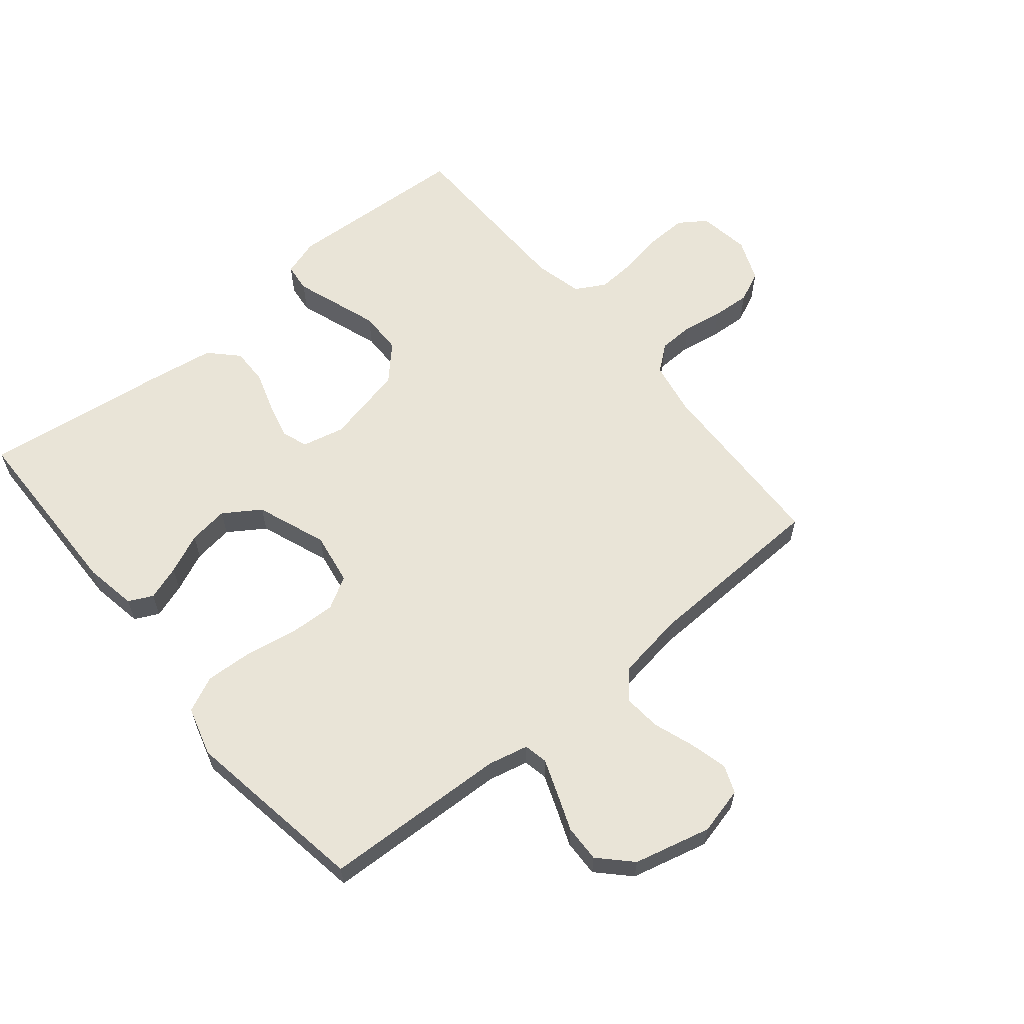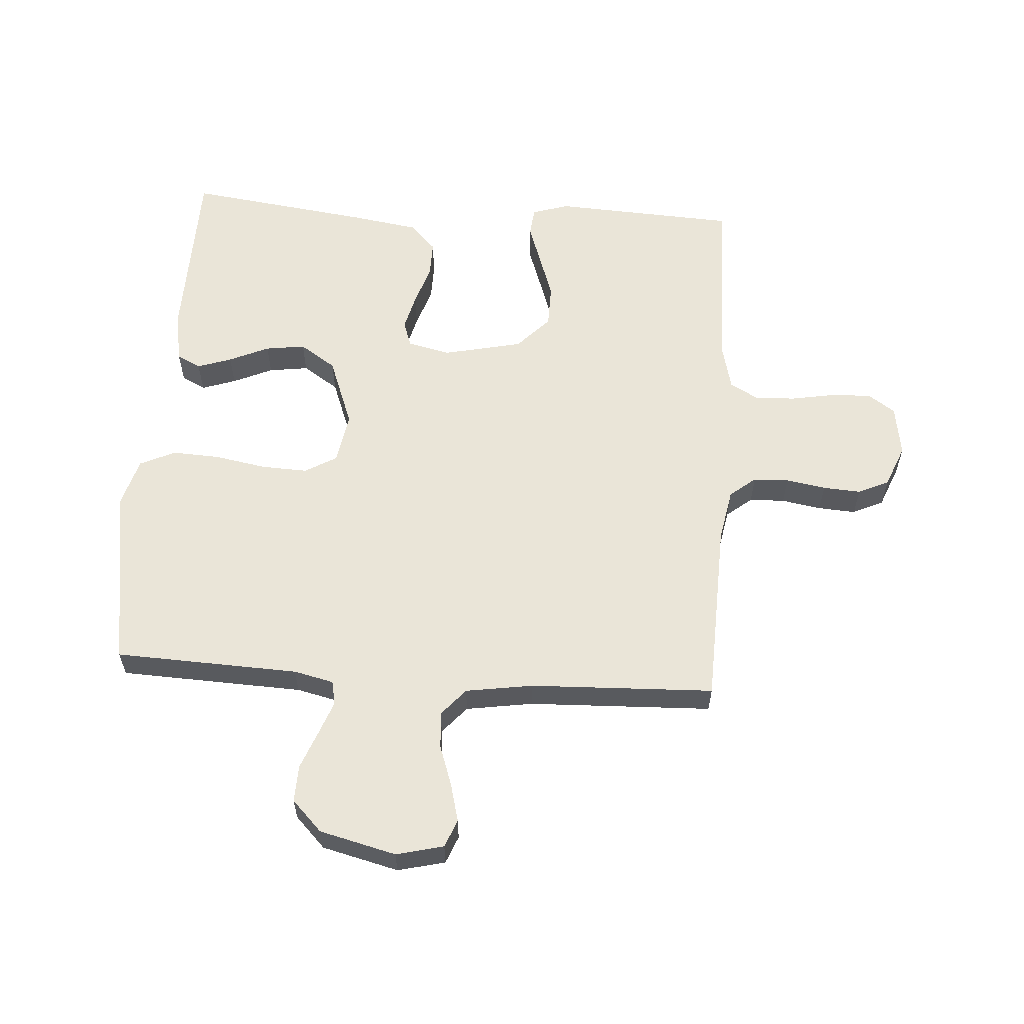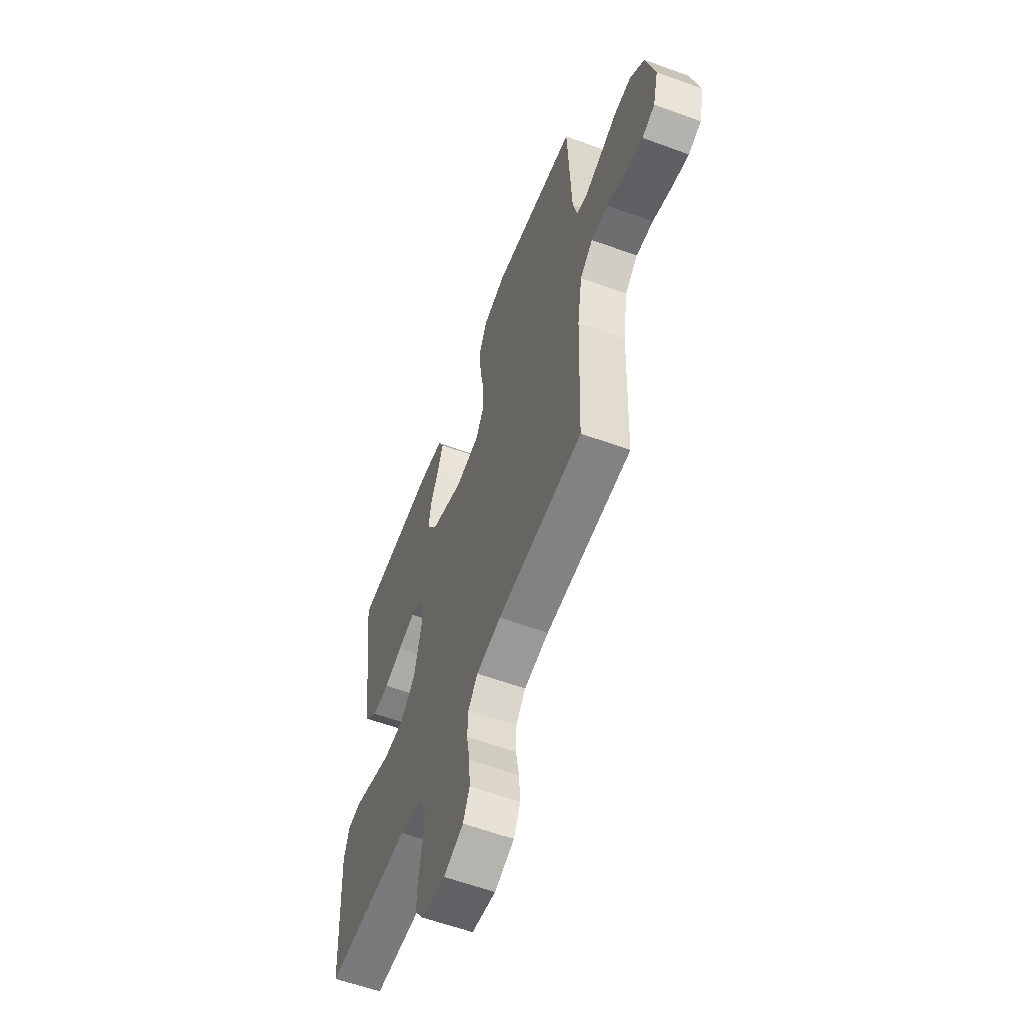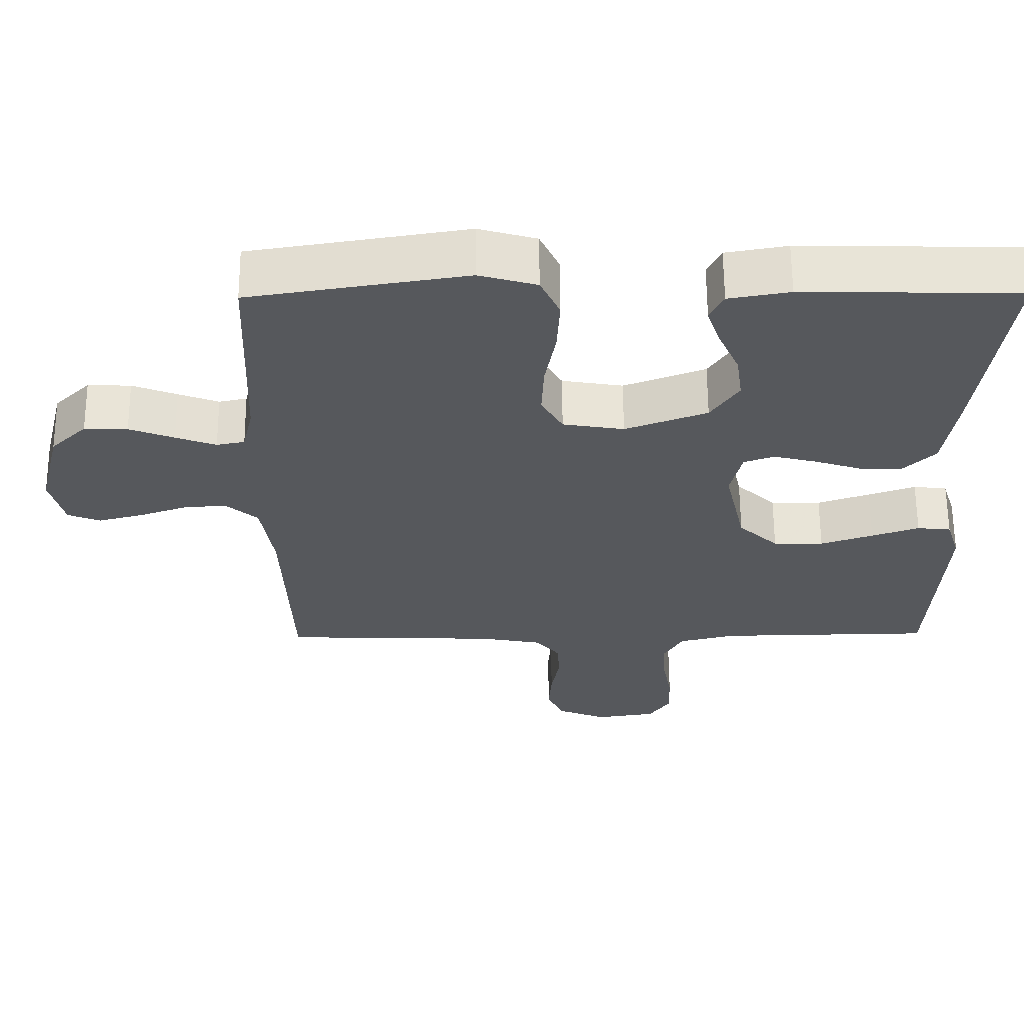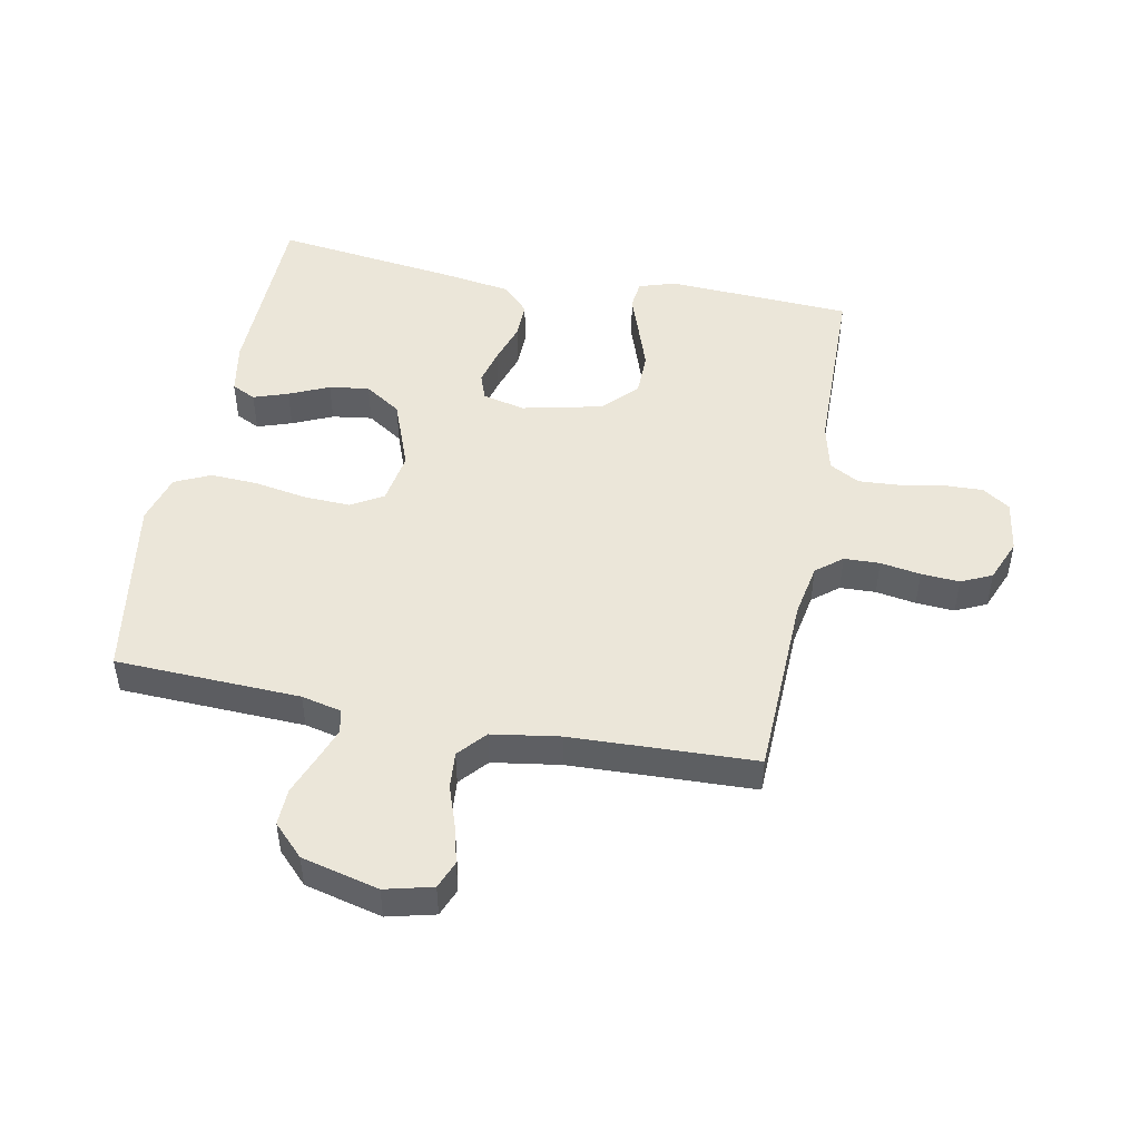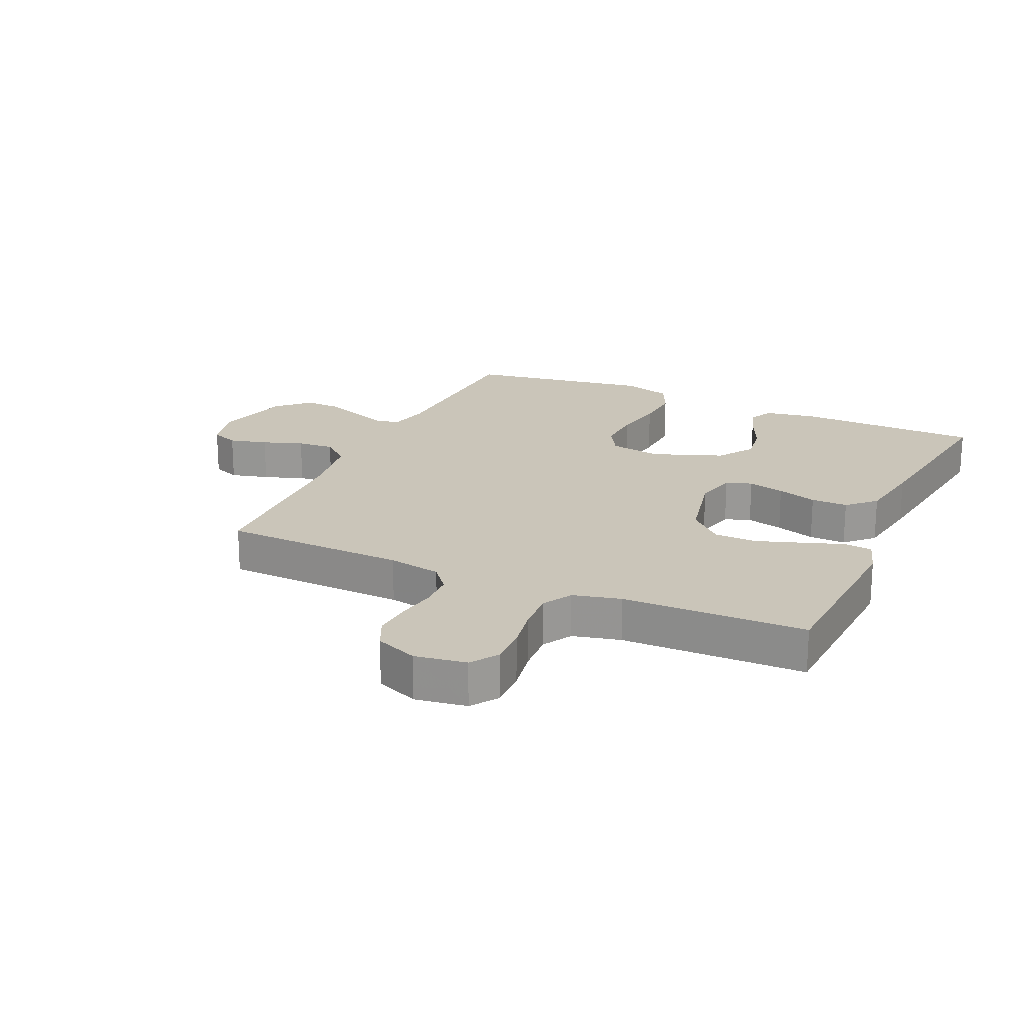
<metadata>
{"format":"obj","ext":"obj","renderer":"f3d","projection":"perspective","resolution":1024,"background":"white","views":[{"elev":61.1,"azim":50.5,"up":"+Y"},{"elev":59.2,"azim":93.9,"up":"+Y"},{"elev":-58.9,"azim":69.3,"up":"+Z"},{"elev":61.8,"azim":179.6,"up":"+Z"},{"elev":48.4,"azim":101.0,"up":"+Y"},{"elev":20.6,"azim":-155.5,"up":"+Y"}]}
</metadata>
<code>
v 0.5 0.07 0.5
v 0.512 0.07 0.2
v 0.527 0.07 0.135
v 0.566 0.07 0.127
v 0.622 0.07 0.148
v 0.684 0.07 0.172
v 0.744 0.07 0.174
v 0.794 0.07 0.125
v 0.825 0.07 0
v 0.806 0.07 -0.077
v 0.761 0.07 -0.095
v 0.699 0.07 -0.079
v 0.633 0.07 -0.056
v 0.573 0.07 -0.051
v 0.528 0.07 -0.09
v 0.511 0.07 -0.2
v 0.5 0.07 -0.5
v 0.2 0.07 -0.51
v 0.113 0.07 -0.526
v 0.079 0.07 -0.568
v 0.077 0.07 -0.626
v 0.088 0.07 -0.691
v 0.092 0.07 -0.753
v 0.069 0.07 -0.803
v 0 0.07 -0.831
v -0.084 0.07 -0.818
v -0.114 0.07 -0.774
v -0.112 0.07 -0.71
v -0.099 0.07 -0.638
v -0.095 0.07 -0.572
v -0.122 0.07 -0.524
v -0.2 0.07 -0.505
v -0.5 0.07 -0.5
v -0.516 0.07 -0.2
v -0.497 0.07 -0.14
v -0.45 0.07 -0.135
v -0.384 0.07 -0.158
v -0.311 0.07 -0.183
v -0.241 0.07 -0.182
v -0.186 0.07 -0.13
v -0.157 0.07 0
v -0.173 0.07 0.069
v -0.215 0.07 0.084
v -0.275 0.07 0.069
v -0.34 0.07 0.048
v -0.4 0.07 0.047
v -0.444 0.07 0.09
v -0.461 0.07 0.2
v -0.5 0.07 0.5
v -0.2 0.07 0.506
v -0.115 0.07 0.491
v -0.096 0.07 0.452
v -0.115 0.07 0.396
v -0.144 0.07 0.331
v -0.153 0.07 0.266
v -0.114 0.07 0.207
v 0 0.07 0.164
v 0.085 0.07 0.178
v 0.115 0.07 0.23
v 0.112 0.07 0.305
v 0.097 0.07 0.389
v 0.093 0.07 0.467
v 0.12 0.07 0.525
v 0.2 0.07 0.548
v 0.5 0 0.5
v 0.512 0 0.2
v 0.527 0 0.135
v 0.566 0 0.127
v 0.622 0 0.148
v 0.684 0 0.172
v 0.744 0 0.174
v 0.794 0 0.125
v 0.825 0 0
v 0.806 0 -0.077
v 0.761 0 -0.095
v 0.699 0 -0.079
v 0.633 0 -0.056
v 0.573 0 -0.051
v 0.528 0 -0.09
v 0.511 0 -0.2
v 0.5 0 -0.5
v 0.2 0 -0.51
v 0.113 0 -0.526
v 0.079 0 -0.568
v 0.077 0 -0.626
v 0.088 0 -0.691
v 0.092 0 -0.753
v 0.069 0 -0.803
v 0 0 -0.831
v -0.084 0 -0.818
v -0.114 0 -0.774
v -0.112 0 -0.71
v -0.099 0 -0.638
v -0.095 0 -0.572
v -0.122 0 -0.524
v -0.2 0 -0.505
v -0.5 0 -0.5
v -0.516 0 -0.2
v -0.497 0 -0.14
v -0.45 0 -0.135
v -0.384 0 -0.158
v -0.311 0 -0.183
v -0.241 0 -0.182
v -0.186 0 -0.13
v -0.157 0 0
v -0.173 0 0.069
v -0.215 0 0.084
v -0.275 0 0.069
v -0.34 0 0.048
v -0.4 0 0.047
v -0.444 0 0.09
v -0.461 0 0.2
v -0.5 0 0.5
v -0.2 0 0.506
v -0.115 0 0.491
v -0.096 0 0.452
v -0.115 0 0.396
v -0.144 0 0.331
v -0.153 0 0.266
v -0.114 0 0.207
v 0 0 0.164
v 0.085 0 0.178
v 0.115 0 0.23
v 0.112 0 0.305
v 0.097 0 0.389
v 0.093 0 0.467
v 0.12 0 0.525
v 0.2 0 0.548
f 64 1 2
f 63 64 2
f 62 63 2
f 61 62 2
f 60 61 2
f 59 60 2 3
f 58 59 3
f 57 58 3 4
f 52 53 54
f 51 52 54
f 50 51 54
f 49 50 54
f 48 49 54
f 47 48 54
f 46 47 54
f 45 46 54
f 44 45 54
f 43 44 54 55
f 42 43 55 56
f 35 36 37
f 34 35 37
f 33 34 37
f 32 33 37
f 31 32 37 38
f 30 31 38 39
f 27 28 29
f 26 27 29
f 25 26 29
f 24 25 29
f 23 24 29
f 22 23 29
f 21 22 29
f 20 21 29 30
f 30 39 40
f 20 30 40
f 19 20 40
f 16 17 18
f 19 40 41
f 18 19 41
f 16 18 41
f 15 16 41
f 11 12 13
f 10 11 13
f 9 10 13
f 8 9 13
f 7 8 13
f 6 7 13
f 5 6 13
f 4 5 13 14
f 42 56 57
f 41 42 57
f 15 41 57
f 4 14 15 57
f 66 65 128
f 66 128 127
f 66 127 126
f 66 126 125
f 66 125 124
f 67 66 124 123
f 67 123 122
f 68 67 122 121
f 118 117 116
f 118 116 115
f 118 115 114
f 118 114 113
f 118 113 112
f 118 112 111
f 118 111 110
f 118 110 109
f 118 109 108
f 119 118 108 107
f 120 119 107 106
f 101 100 99
f 101 99 98
f 101 98 97
f 101 97 96
f 102 101 96 95
f 103 102 95 94
f 93 92 91
f 93 91 90
f 93 90 89
f 93 89 88
f 93 88 87
f 93 87 86
f 93 86 85
f 94 93 85 84
f 104 103 94
f 104 94 84
f 104 84 83
f 82 81 80
f 105 104 83
f 105 83 82
f 105 82 80
f 105 80 79
f 77 76 75
f 77 75 74
f 77 74 73
f 77 73 72
f 77 72 71
f 77 71 70
f 77 70 69
f 78 77 69 68
f 121 120 106
f 121 106 105
f 121 105 79
f 121 79 78 68
f 1 65 66 2
f 2 66 67 3
f 3 67 68 4
f 4 68 69 5
f 5 69 70 6
f 6 70 71 7
f 7 71 72 8
f 8 72 73 9
f 9 73 74 10
f 10 74 75 11
f 11 75 76 12
f 12 76 77 13
f 13 77 78 14
f 14 78 79 15
f 15 79 80 16
f 16 80 81 17
f 17 81 82 18
f 18 82 83 19
f 19 83 84 20
f 20 84 85 21
f 21 85 86 22
f 22 86 87 23
f 23 87 88 24
f 24 88 89 25
f 25 89 90 26
f 26 90 91 27
f 27 91 92 28
f 28 92 93 29
f 29 93 94 30
f 30 94 95 31
f 31 95 96 32
f 32 96 97 33
f 33 97 98 34
f 34 98 99 35
f 35 99 100 36
f 36 100 101 37
f 37 101 102 38
f 38 102 103 39
f 39 103 104 40
f 40 104 105 41
f 41 105 106 42
f 42 106 107 43
f 43 107 108 44
f 44 108 109 45
f 45 109 110 46
f 46 110 111 47
f 47 111 112 48
f 48 112 113 49
f 49 113 114 50
f 50 114 115 51
f 51 115 116 52
f 52 116 117 53
f 53 117 118 54
f 54 118 119 55
f 55 119 120 56
f 56 120 121 57
f 57 121 122 58
f 58 122 123 59
f 59 123 124 60
f 60 124 125 61
f 61 125 126 62
f 62 126 127 63
f 63 127 128 64
f 64 128 65 1

</code>
